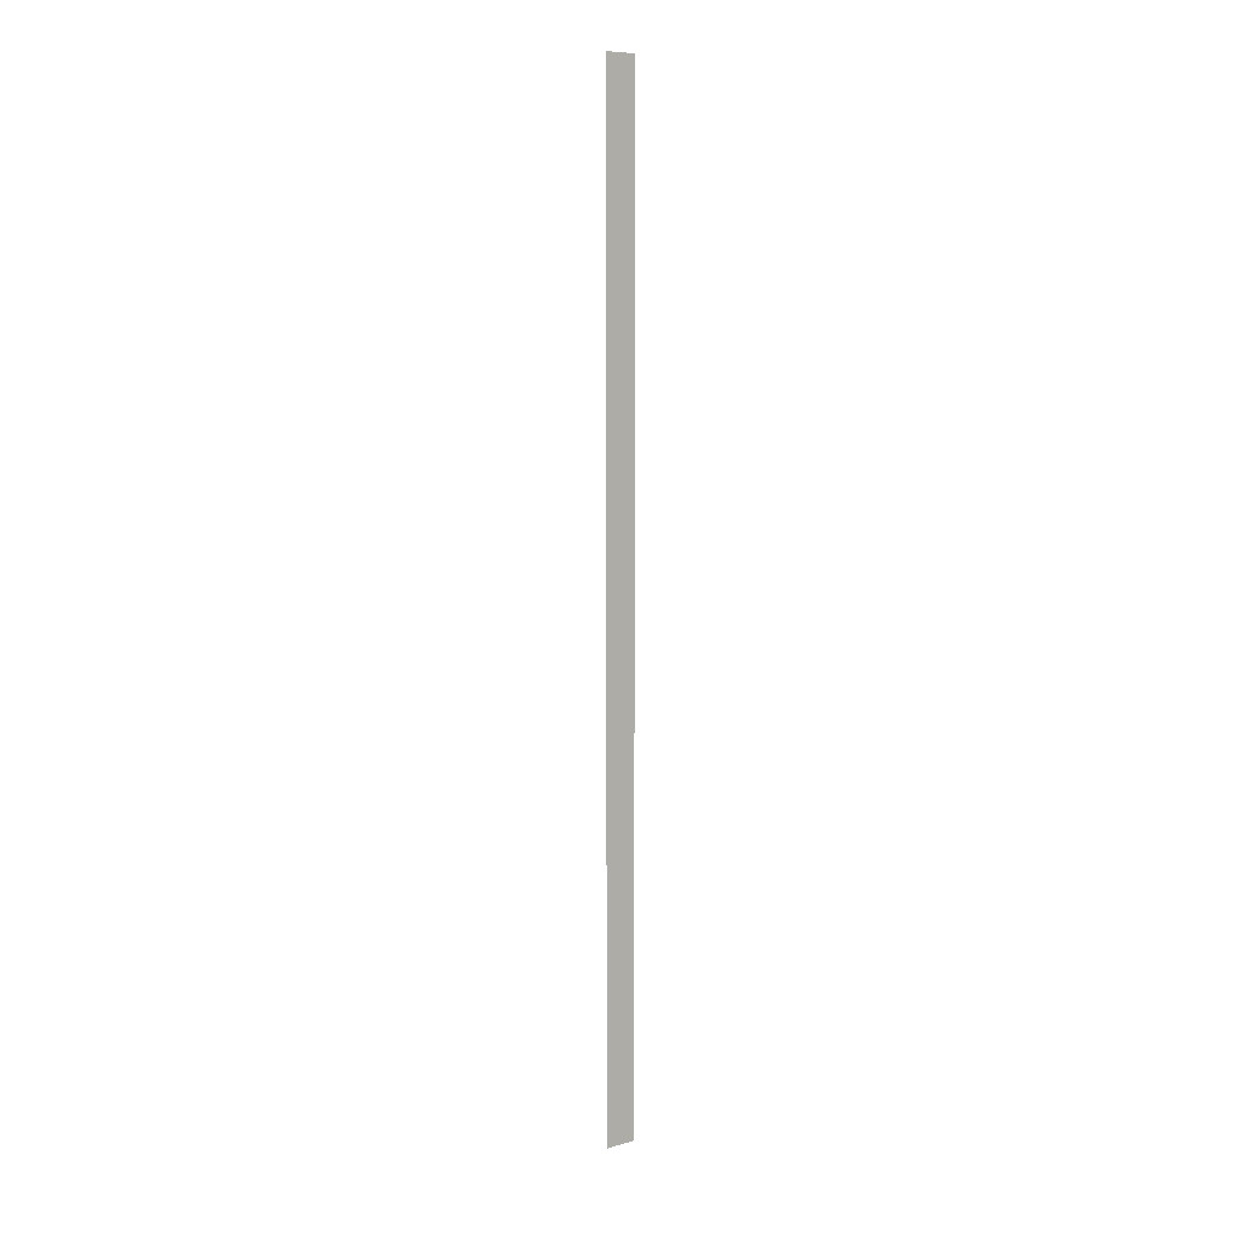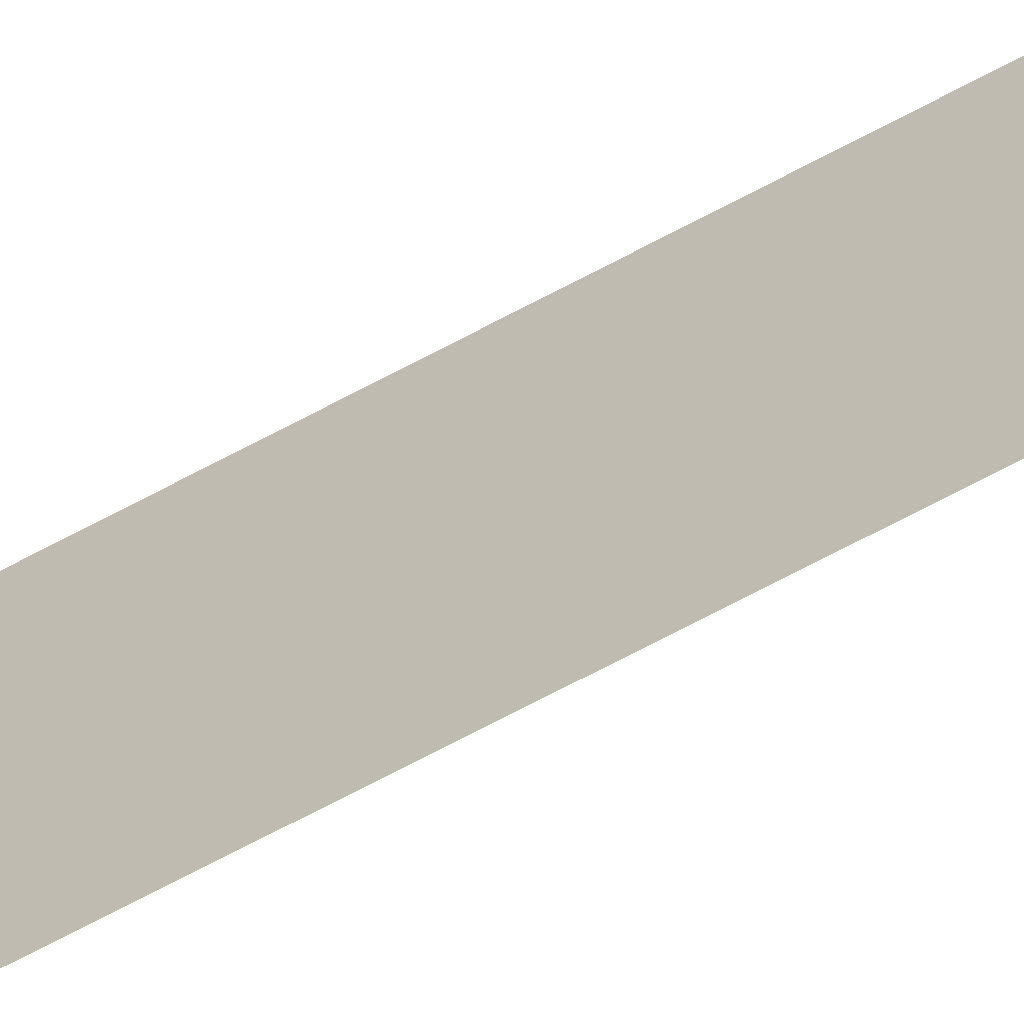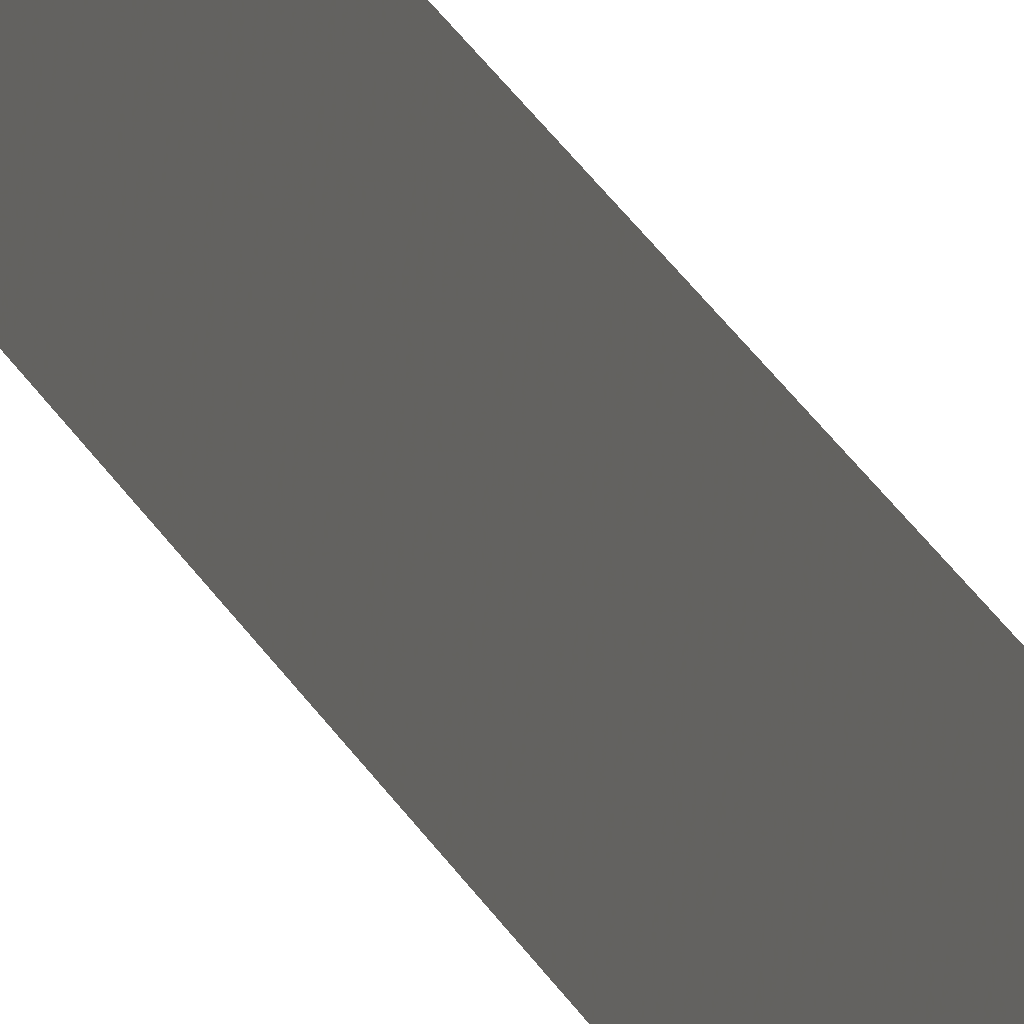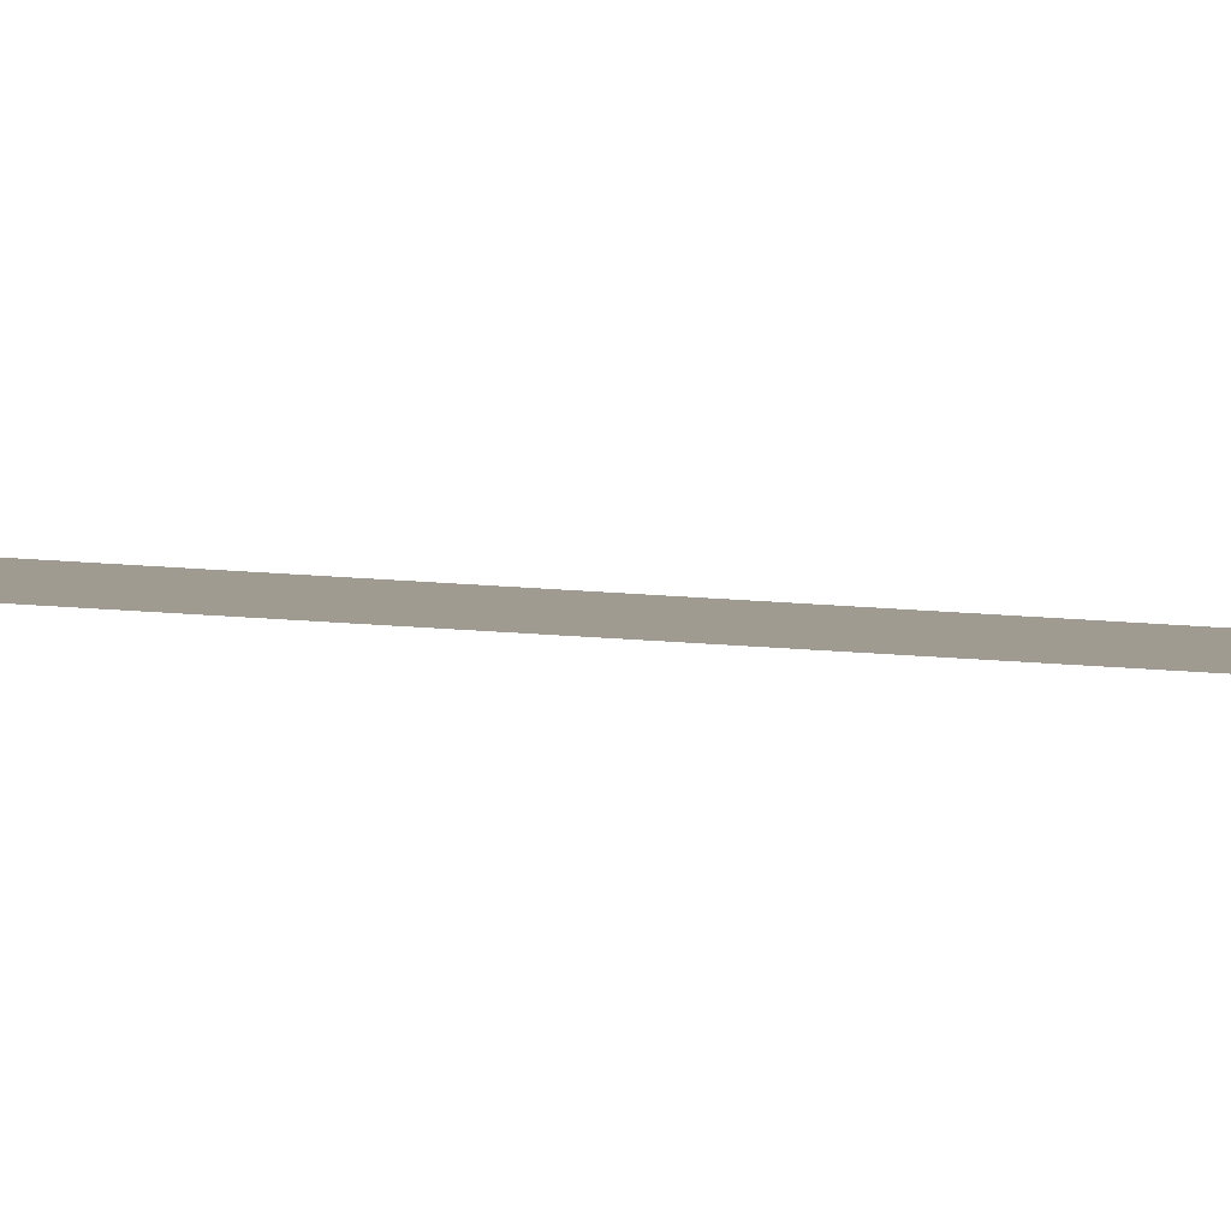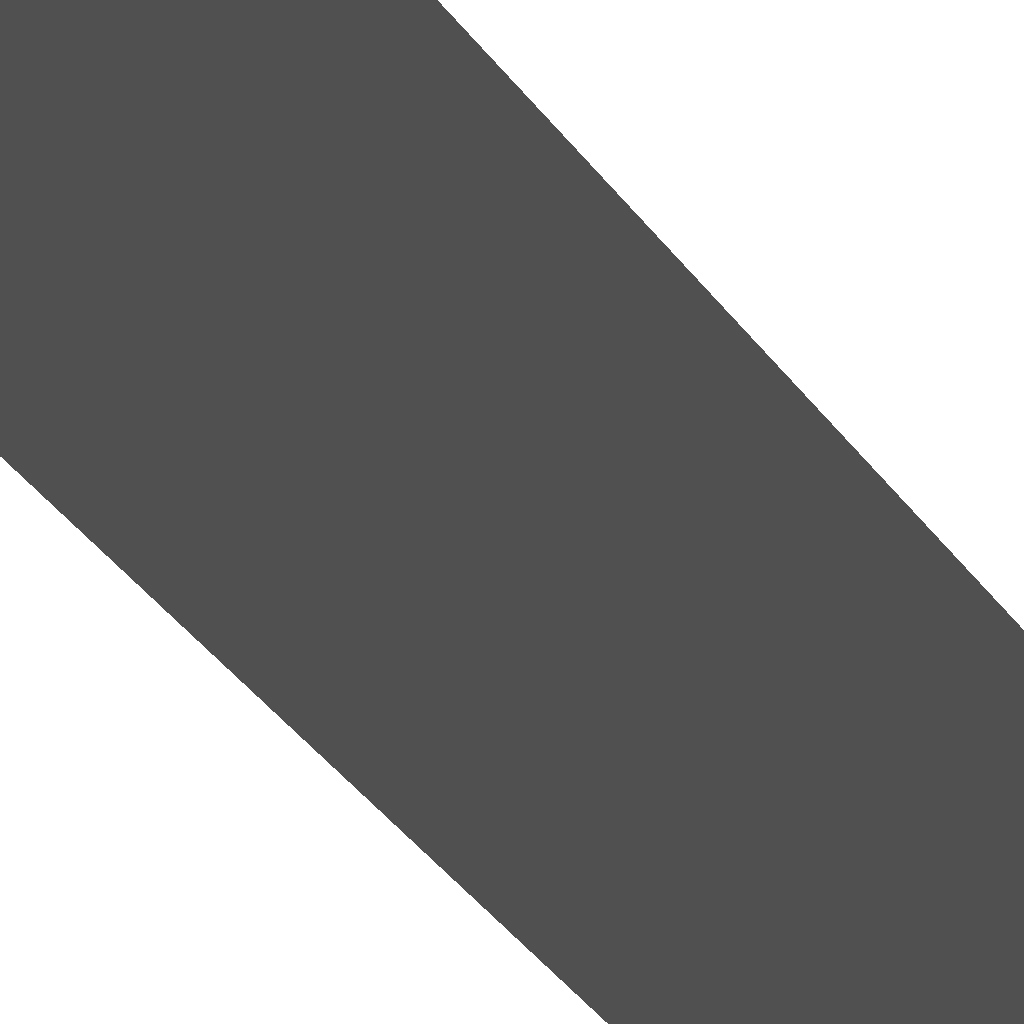
<metadata>
{"format":"obj","ext":"obj","renderer":"f3d","projection":"perspective","resolution":1024,"background":"white","views":[{"elev":9.0,"azim":-138.5,"up":"+Y"},{"elev":-42.4,"azim":126.6,"up":"+Z"},{"elev":18.9,"azim":163.8,"up":"+Z"},{"elev":-75.2,"azim":86.6,"up":"+Z"},{"elev":-7.9,"azim":-172.2,"up":"+Z"}]}
</metadata>
<code>
v 4953 12.8 -2619
v 4954 12.8 -2624
v 4954 166.4 -2624
v 4953 12.8 -2619
v 4954 166.4 -2624
v 4953 166.4 -2619
f 1 2 3
f 4 5 6

</code>
